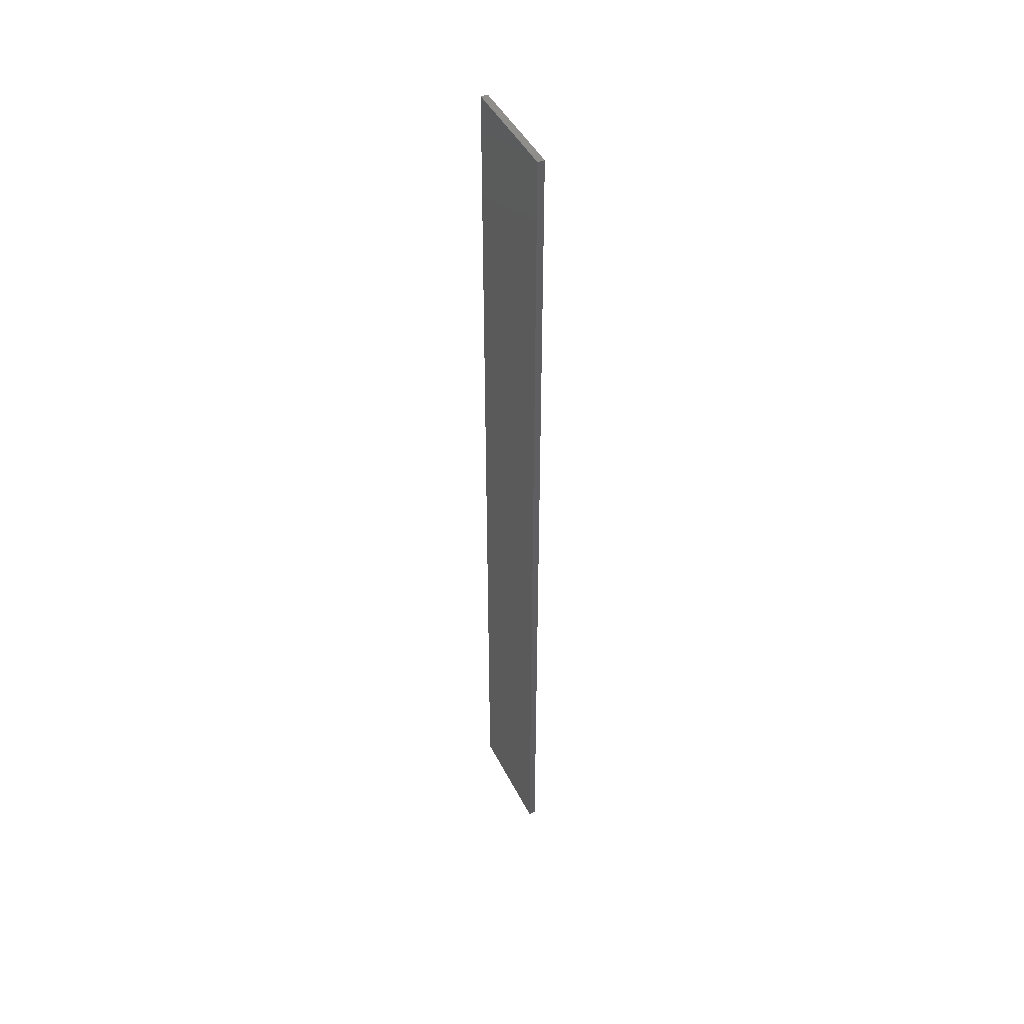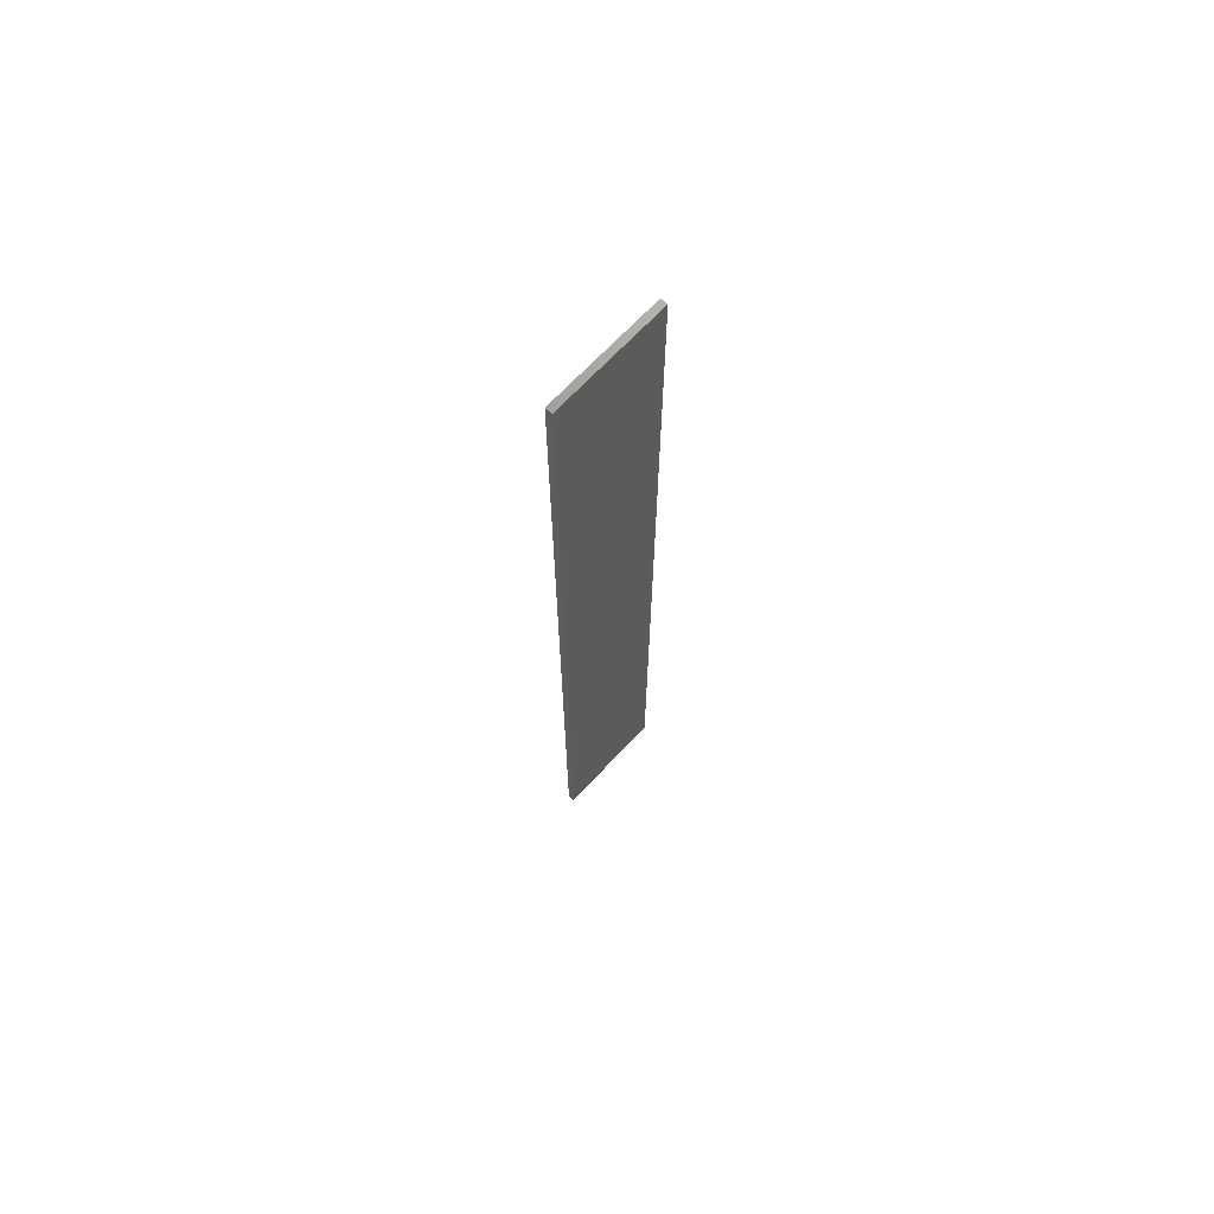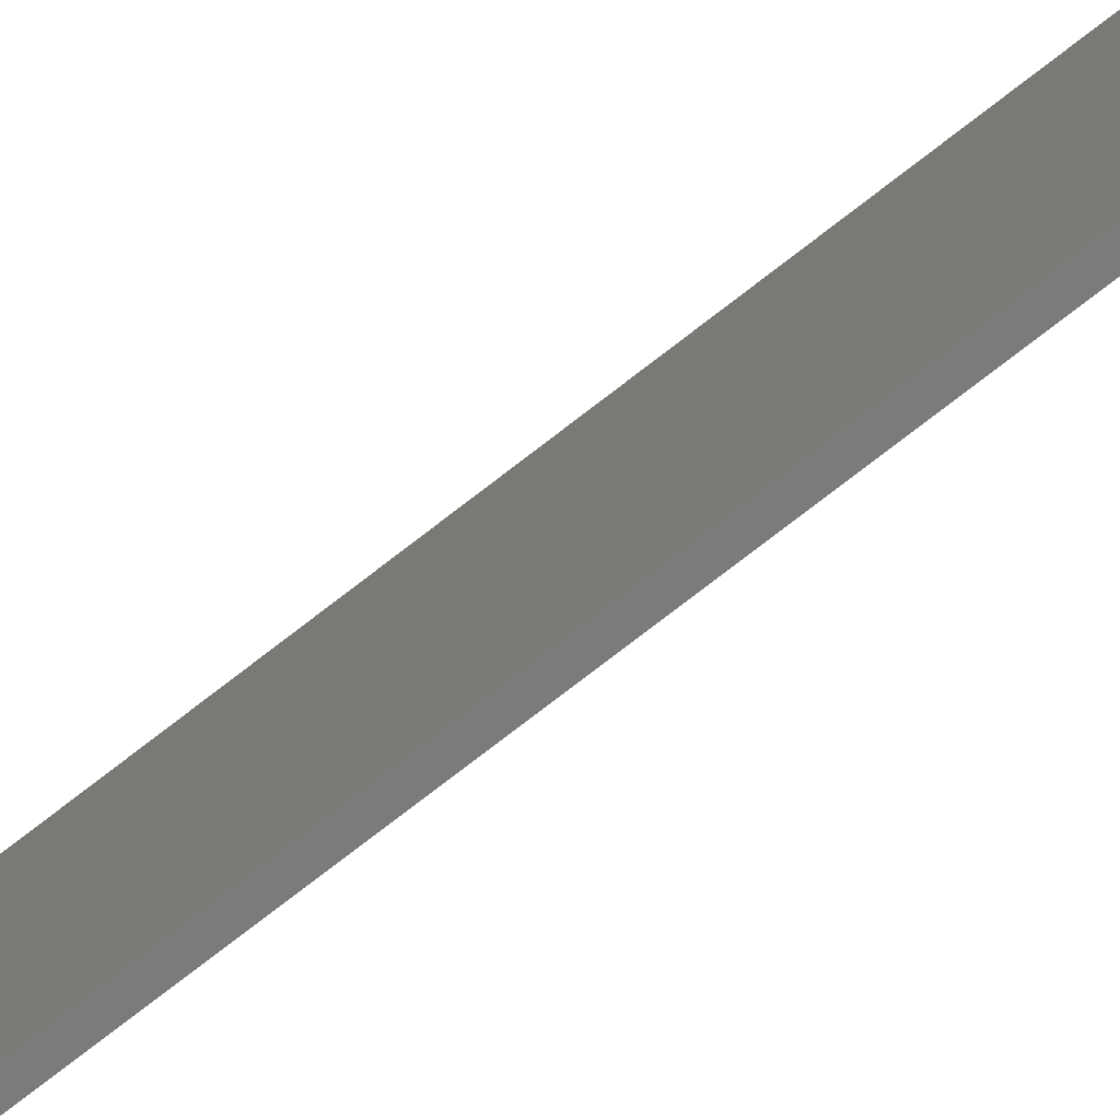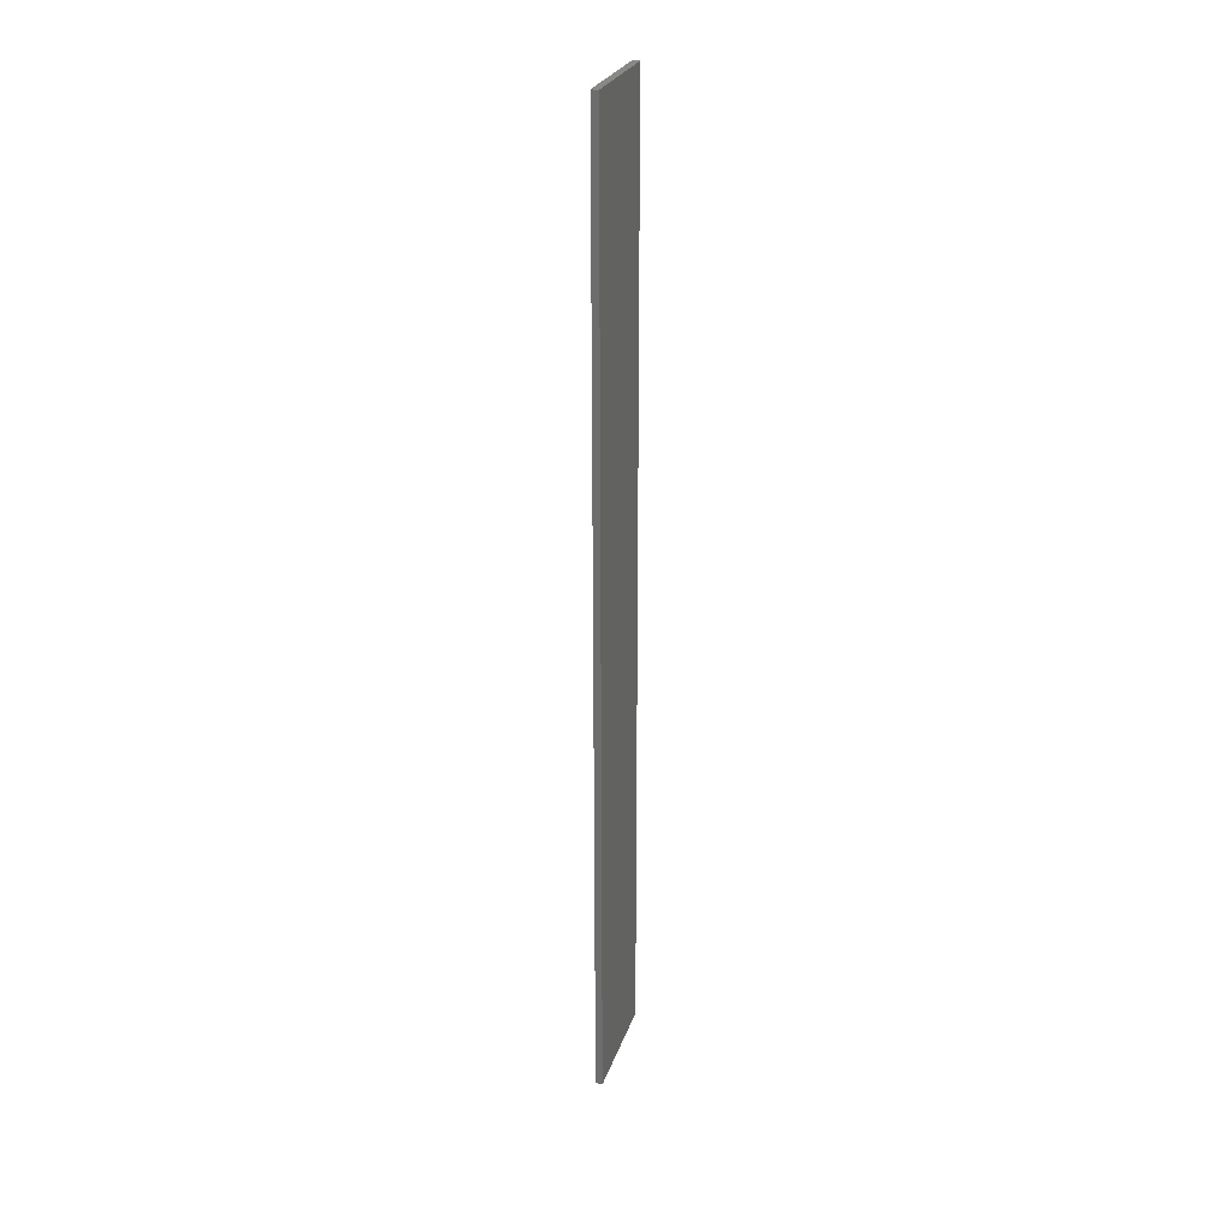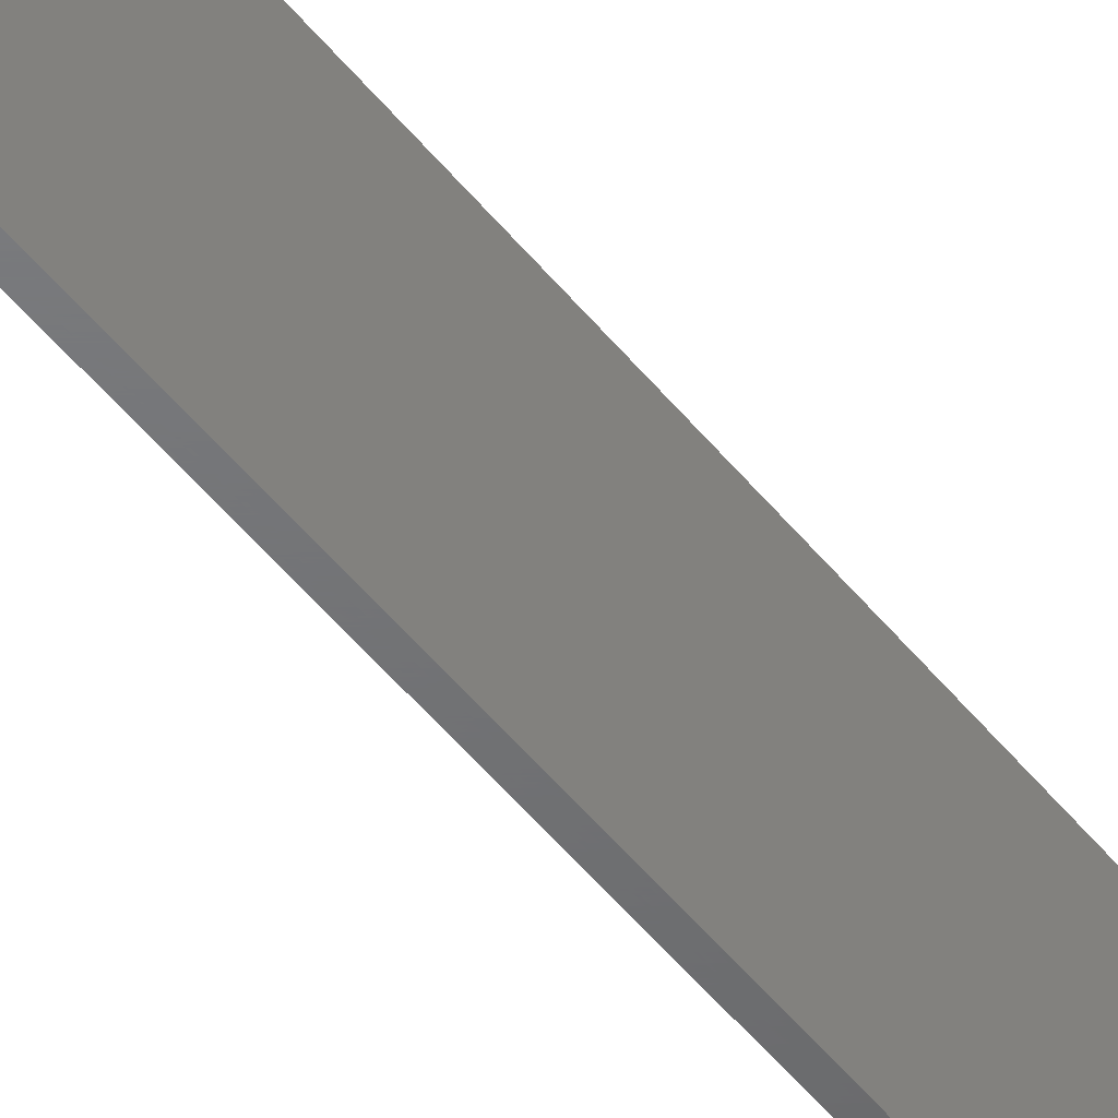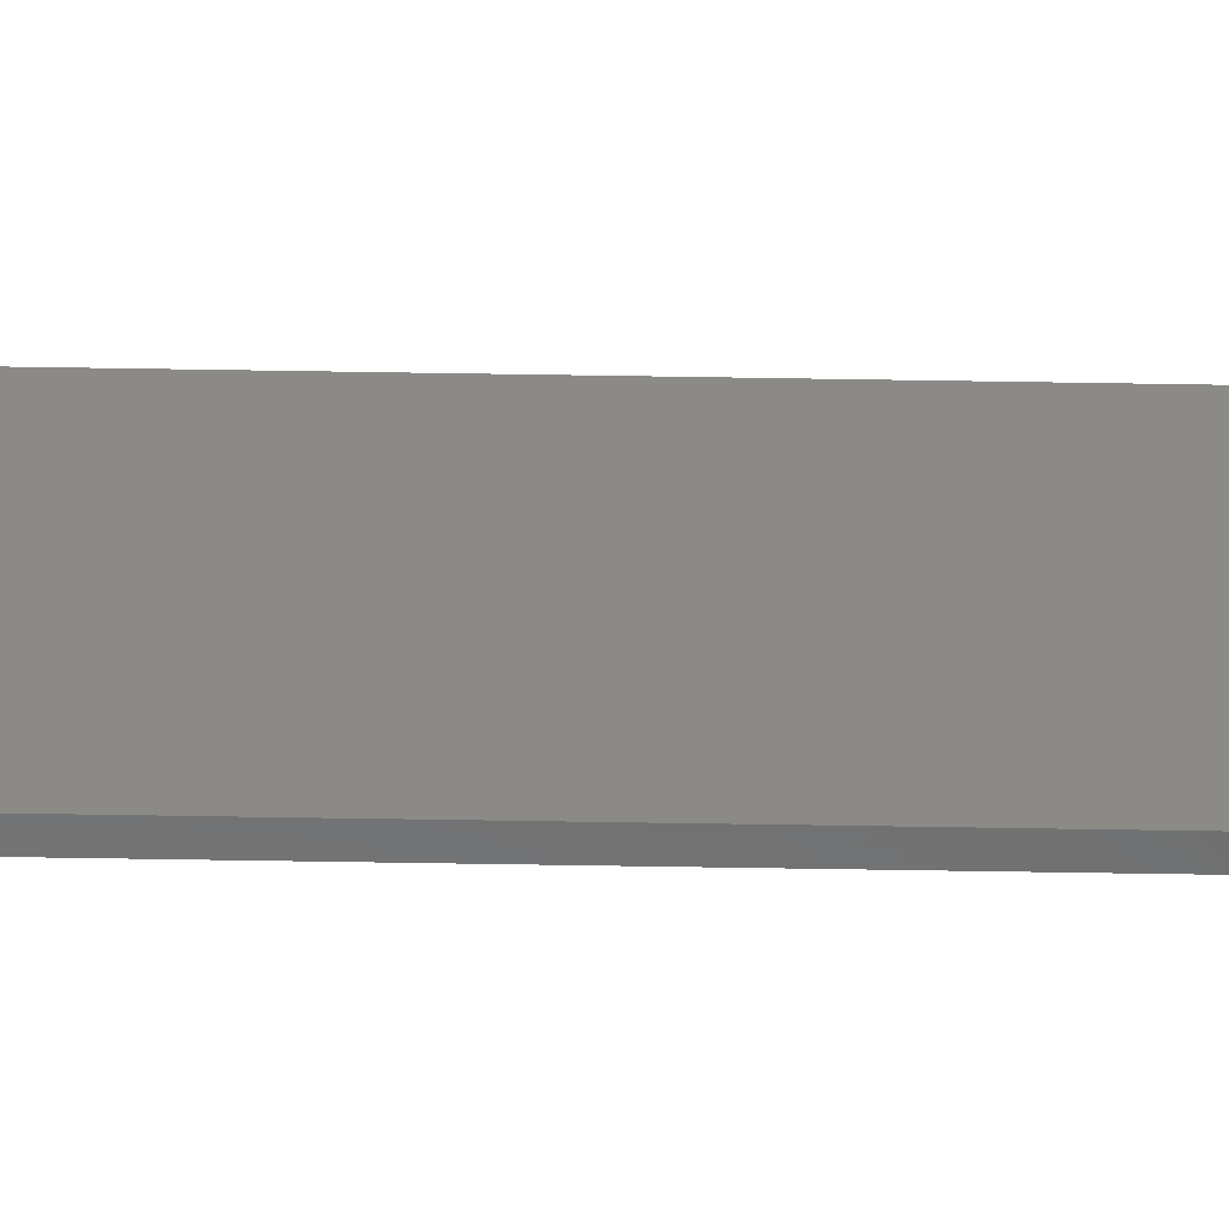
<metadata>
{"format":"stl","ext":"stl","renderer":"f3d","projection":"perspective","resolution":1024,"background":"white","views":[{"elev":44.9,"azim":-25.4,"up":"+Y"},{"elev":68.7,"azim":43.1,"up":"+Y"},{"elev":-74.3,"azim":128.0,"up":"+Z"},{"elev":26.1,"azim":16.4,"up":"+Y"},{"elev":-49.3,"azim":-143.3,"up":"+Z"},{"elev":-58.0,"azim":89.0,"up":"+Z"}]}
</metadata>
<code>
# stl→obj: 8 verts, 12 faces
v 0 409 50
v 3 0 50
v 3 409 50
v 0 0 50
v 0 0 0
v 3 409 0
v 3 0 0
v 0 409 0
f 1 2 3
f 2 1 4
f 5 6 7
f 6 5 8
f 5 2 4
f 2 5 7
f 2 6 3
f 6 2 7
f 6 1 3
f 1 6 8
f 5 1 8
f 1 5 4

</code>
